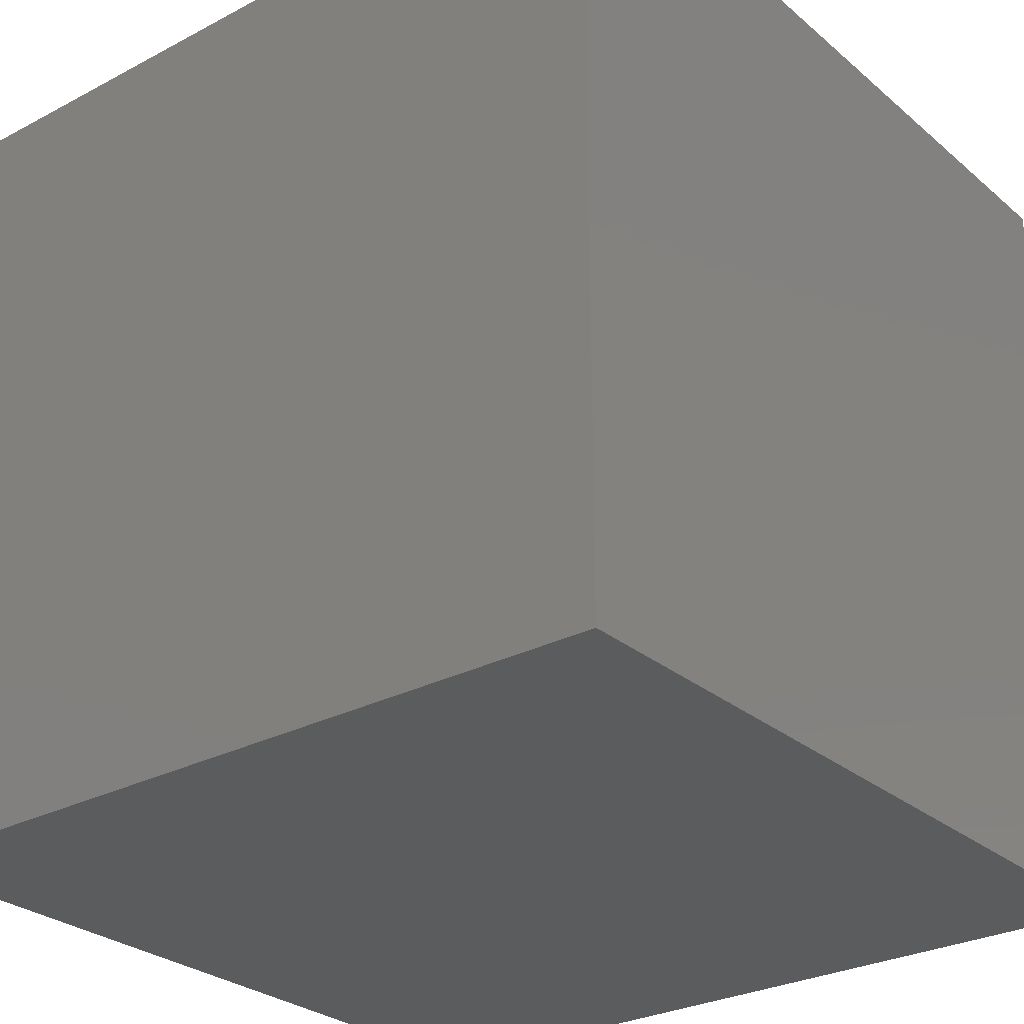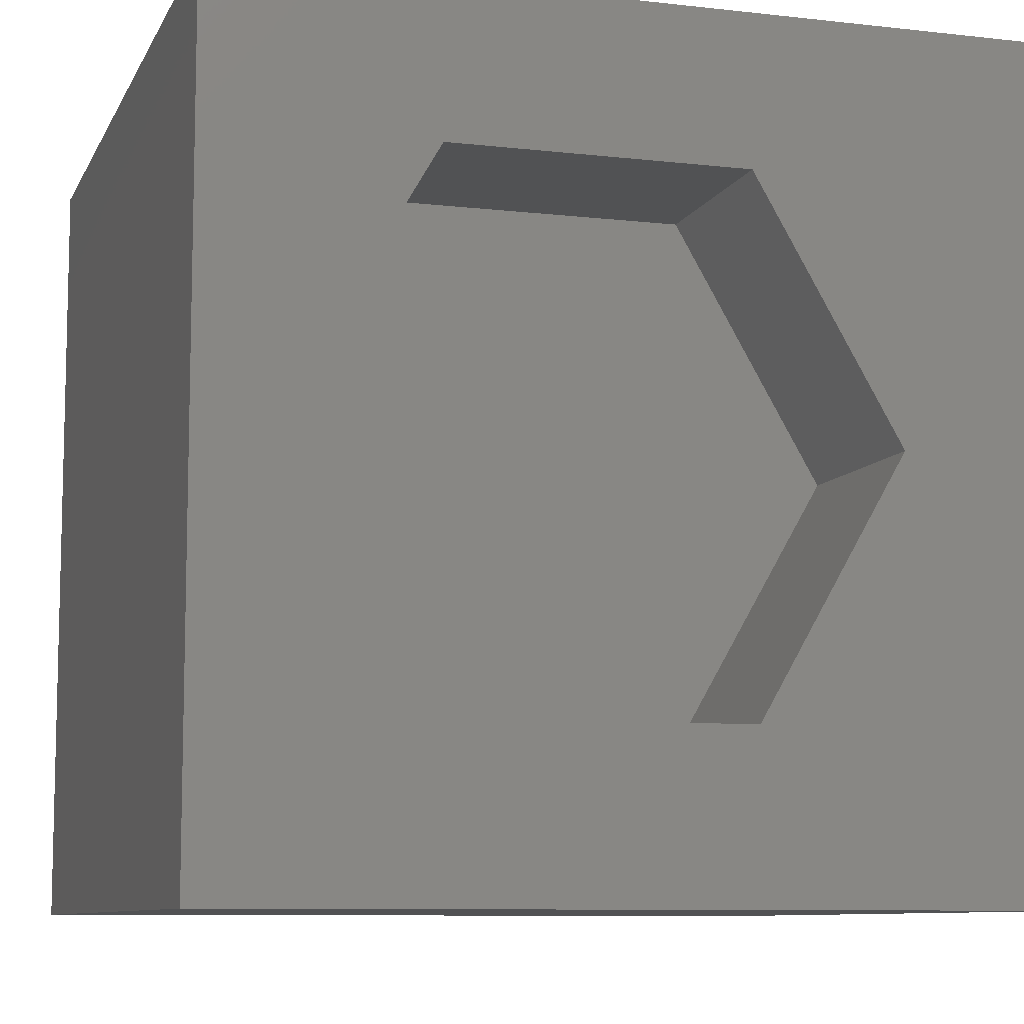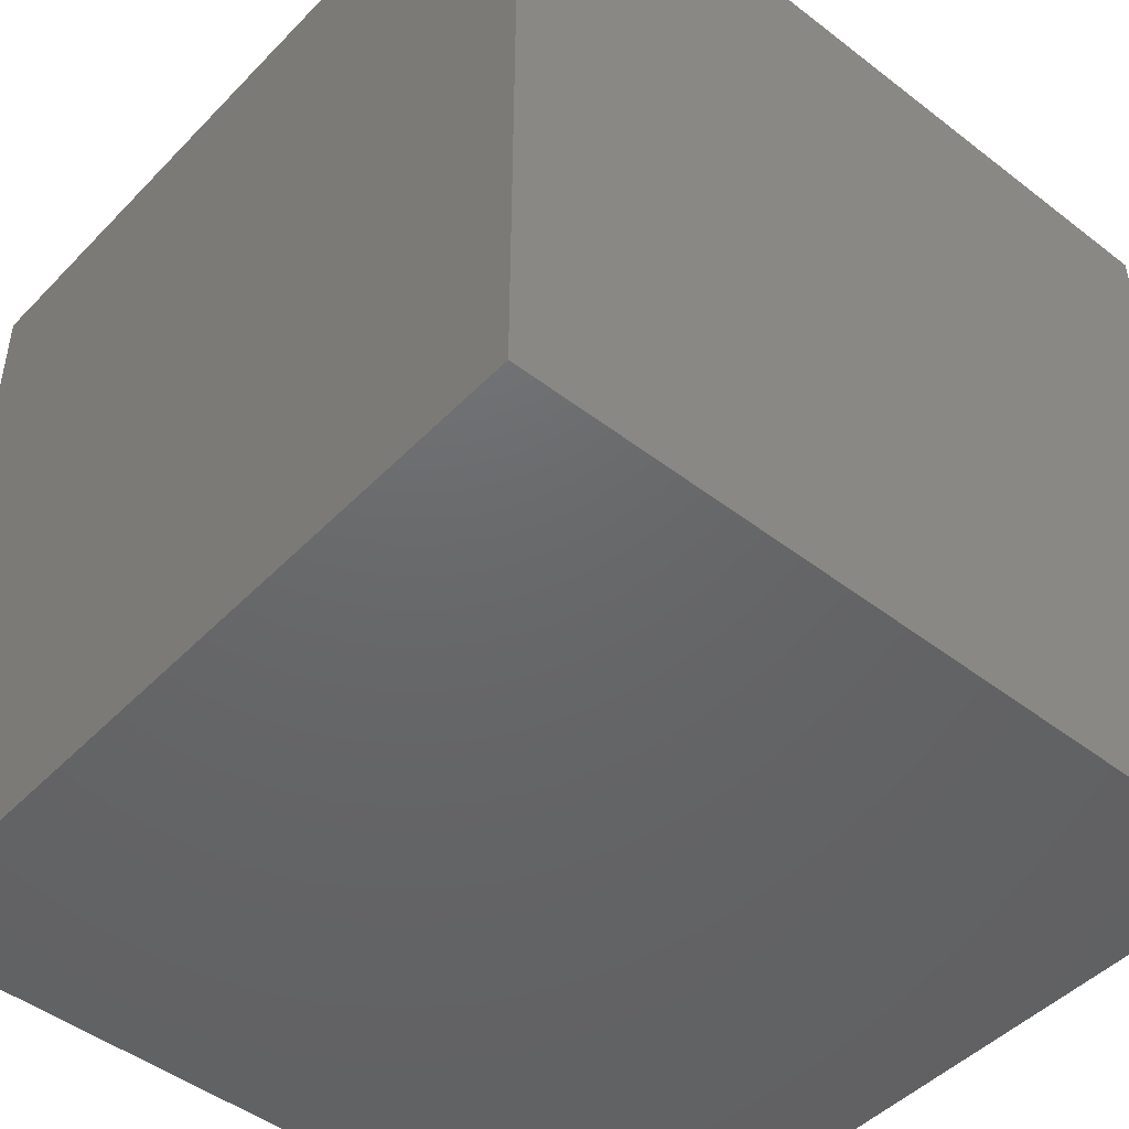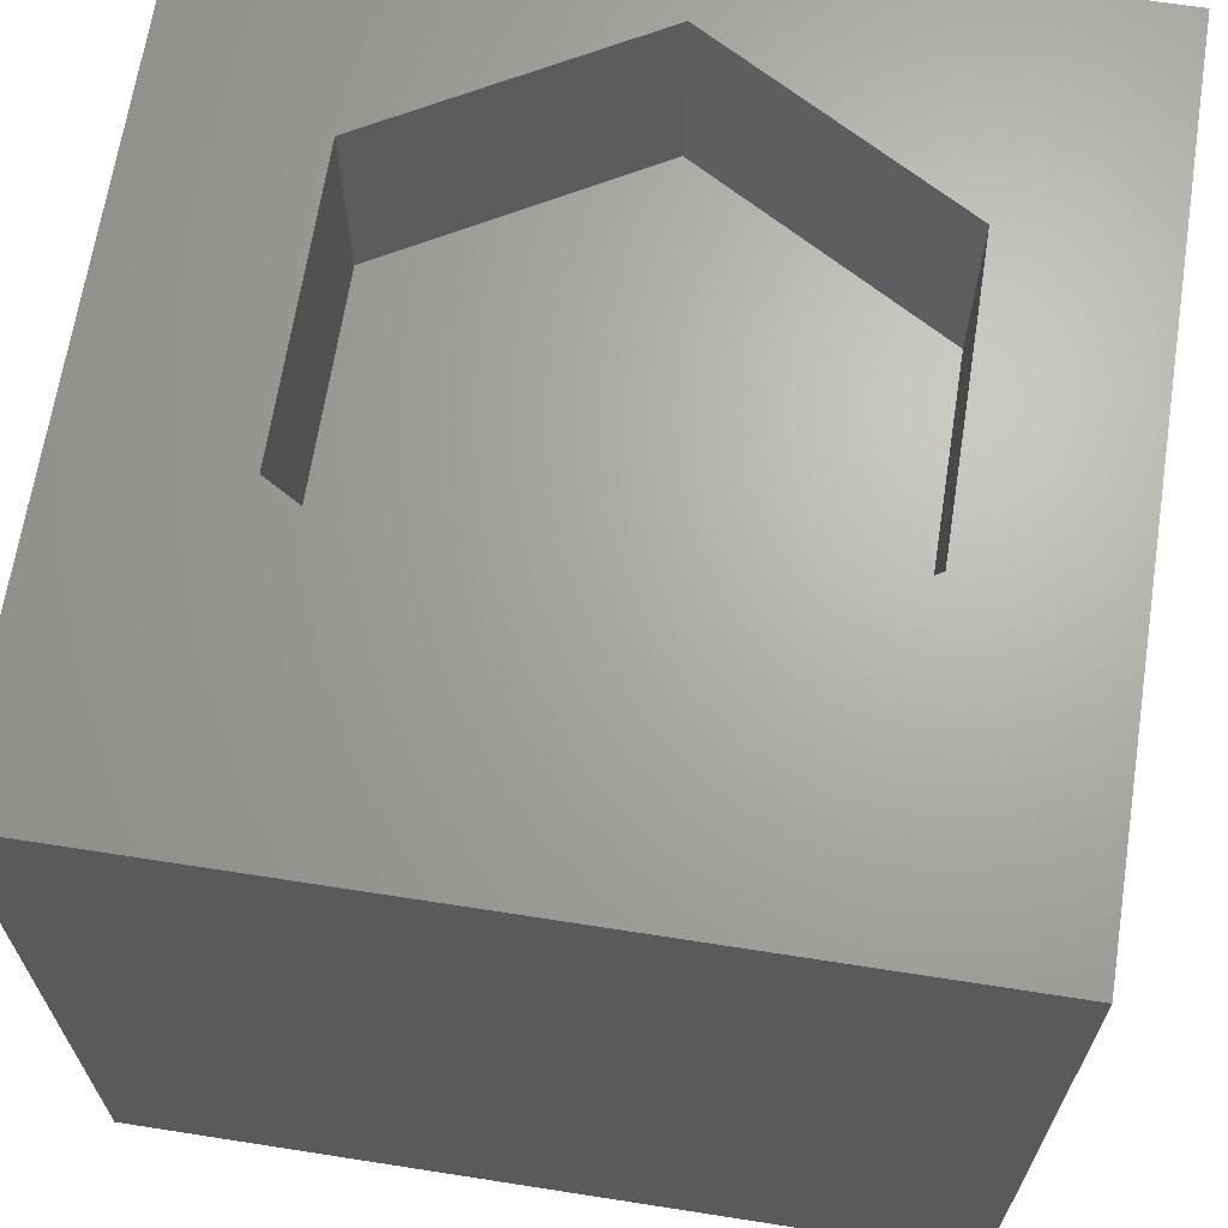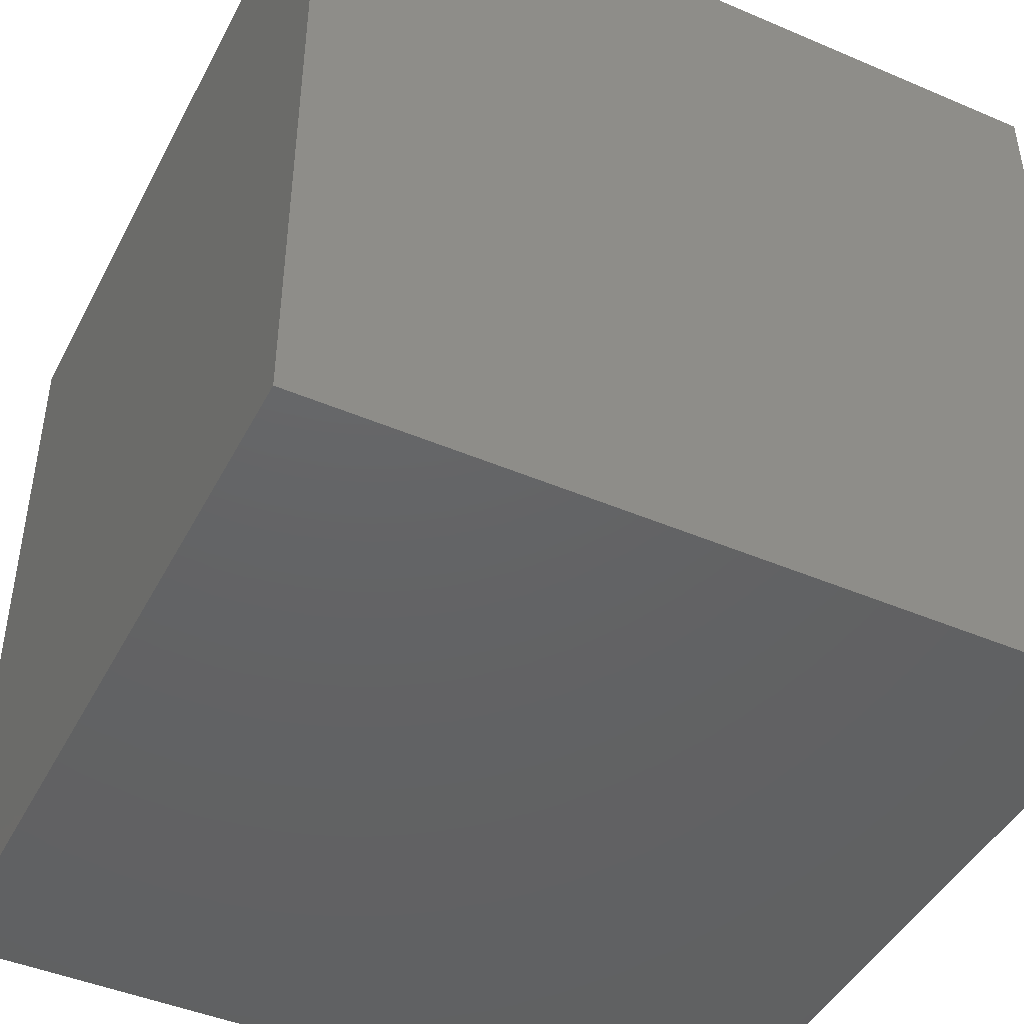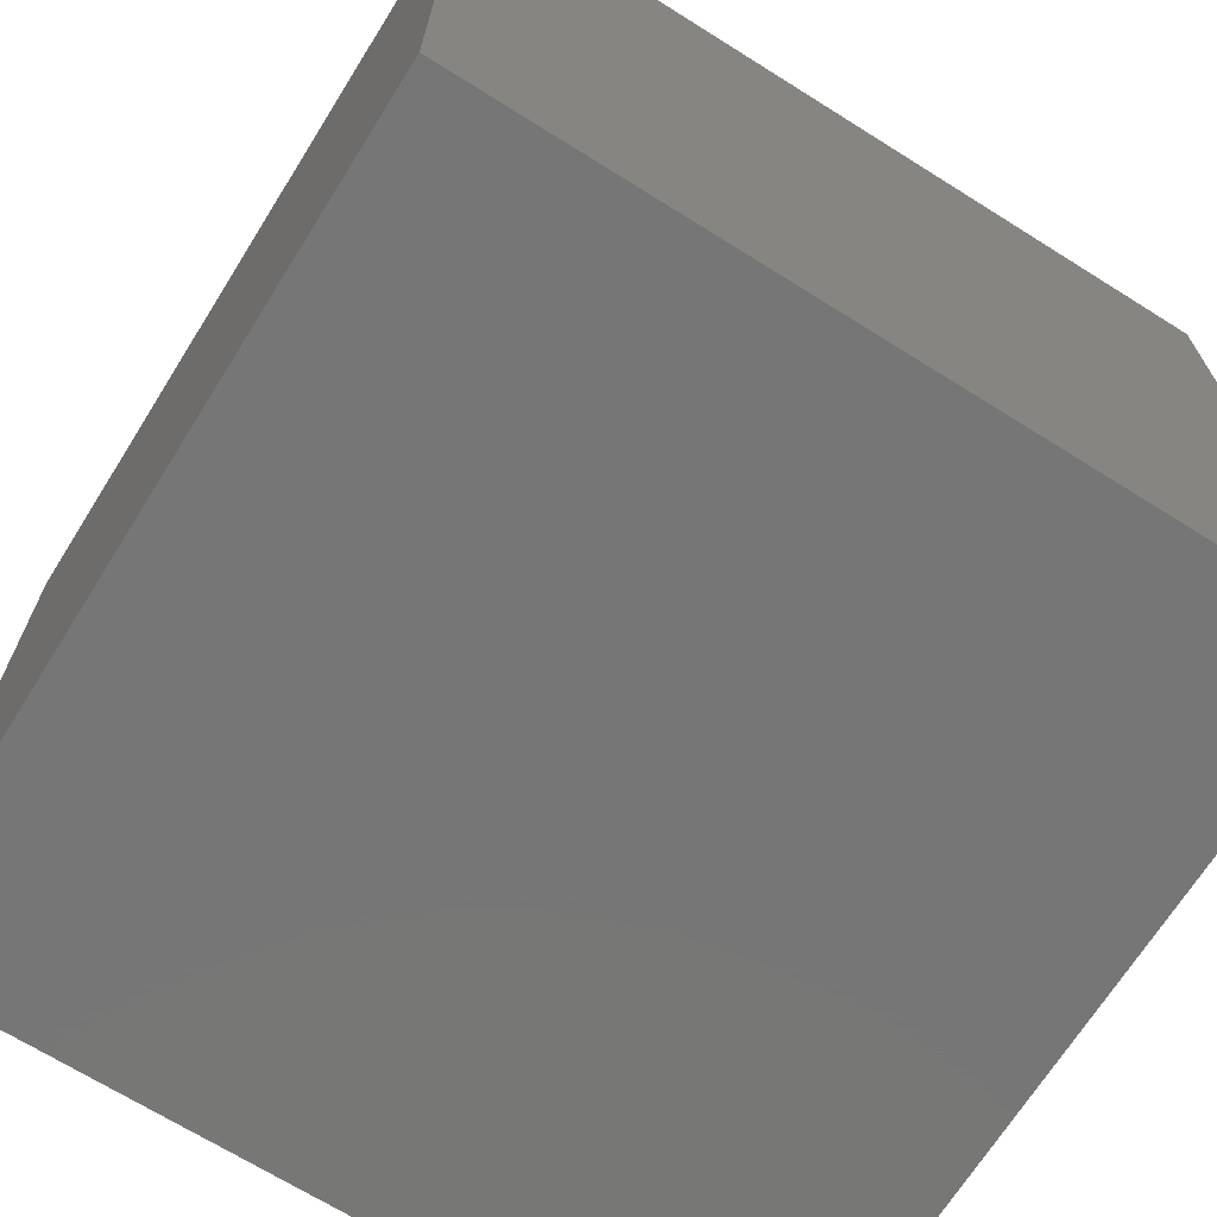
<metadata>
{"format":"stl","ext":"stl","renderer":"f3d","projection":"perspective","resolution":1024,"background":"white","views":[{"elev":-28.2,"azim":-51.4,"up":"+Z"},{"elev":-9.0,"azim":-17.0,"up":"+Y"},{"elev":-47.0,"azim":48.9,"up":"+Z"},{"elev":66.6,"azim":98.9,"up":"+Z"},{"elev":-45.0,"azim":153.7,"up":"+Z"},{"elev":-69.0,"azim":-32.1,"up":"+Z"}]}
</metadata>
<code>
# stl→obj: 20 verts, 36 faces
v 0 10 10
v 0 10 0
v 0 0 10
v 0 0 0
v 10 10 10
v 8.064 5.076 10
v 10 0 10
v 6.276 1.98 10
v 2.702 1.98 10
v 0.9145 5.076 10
v 2.702 8.172 10
v 6.276 8.172 10
v 10 10 0
v 10 0 0
v 0.9145 5.076 7.555
v 2.702 8.172 7.555
v 6.276 8.172 7.555
v 8.064 5.076 7.555
v 6.276 1.98 7.555
v 2.702 1.98 7.555
f 1 2 3
f 3 2 4
f 5 6 7
f 7 6 8
f 7 8 3
f 8 9 3
f 3 9 10
f 3 10 1
f 1 10 11
f 1 11 5
f 5 11 12
f 5 12 6
f 13 5 14
f 14 5 7
f 2 13 4
f 4 13 14
f 5 13 1
f 1 13 2
f 14 7 4
f 4 7 3
f 15 16 10
f 10 16 11
f 16 17 11
f 11 17 12
f 17 18 12
f 12 18 6
f 18 19 6
f 6 19 8
f 19 20 8
f 8 20 9
f 20 15 9
f 9 15 10
f 20 19 15
f 15 19 18
f 15 18 16
f 16 18 17

</code>
